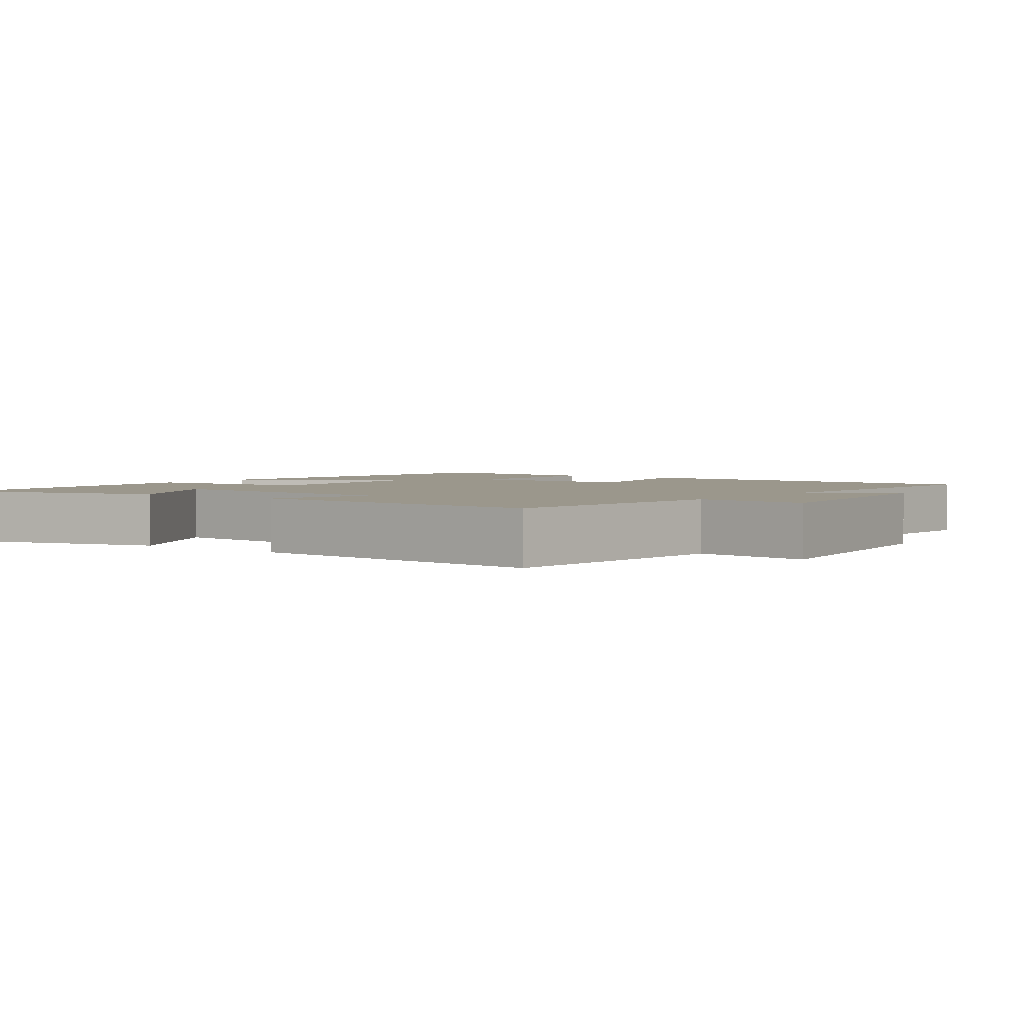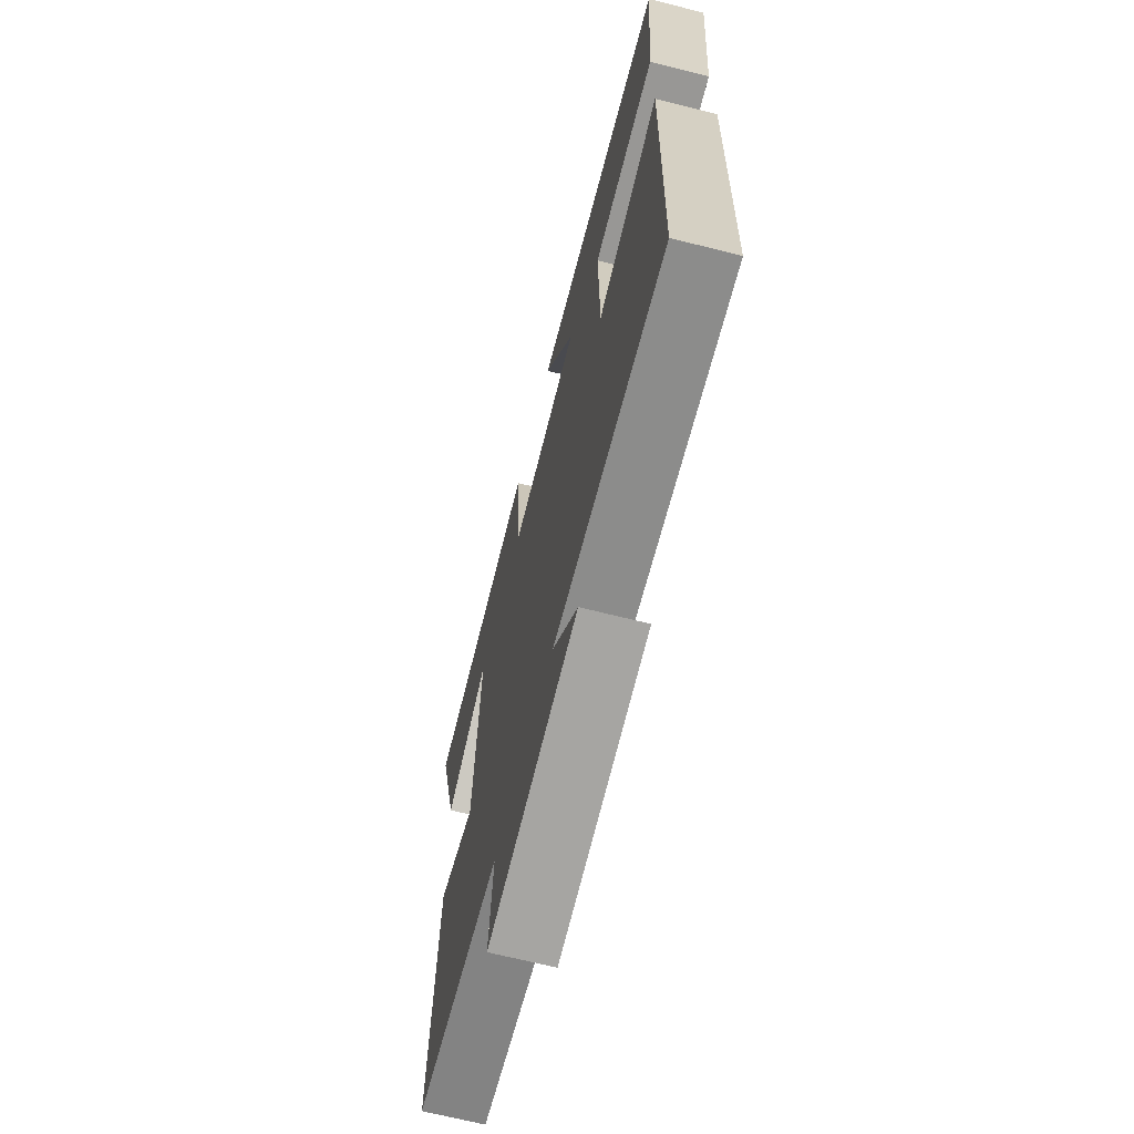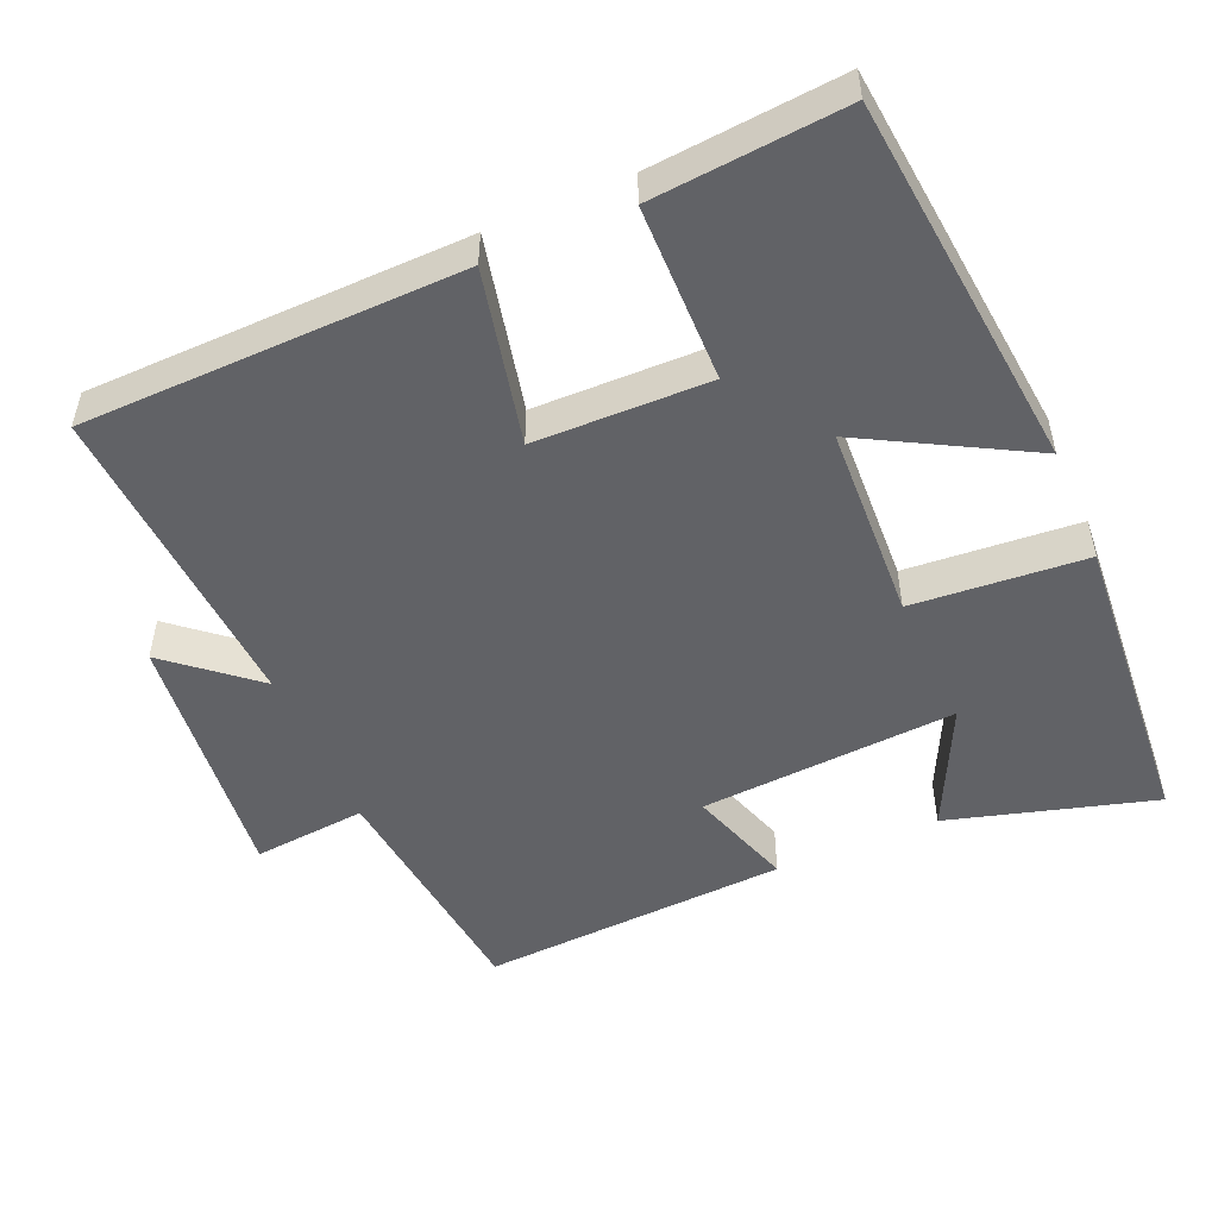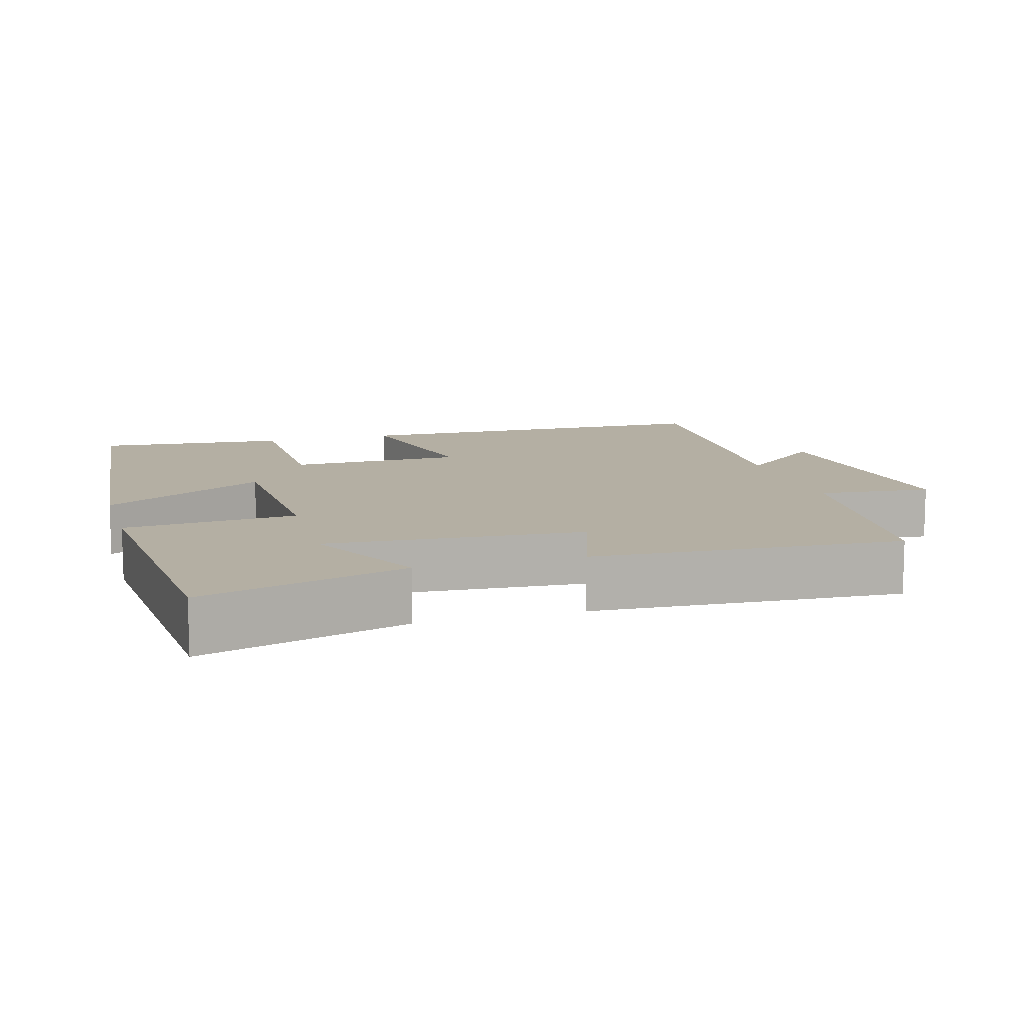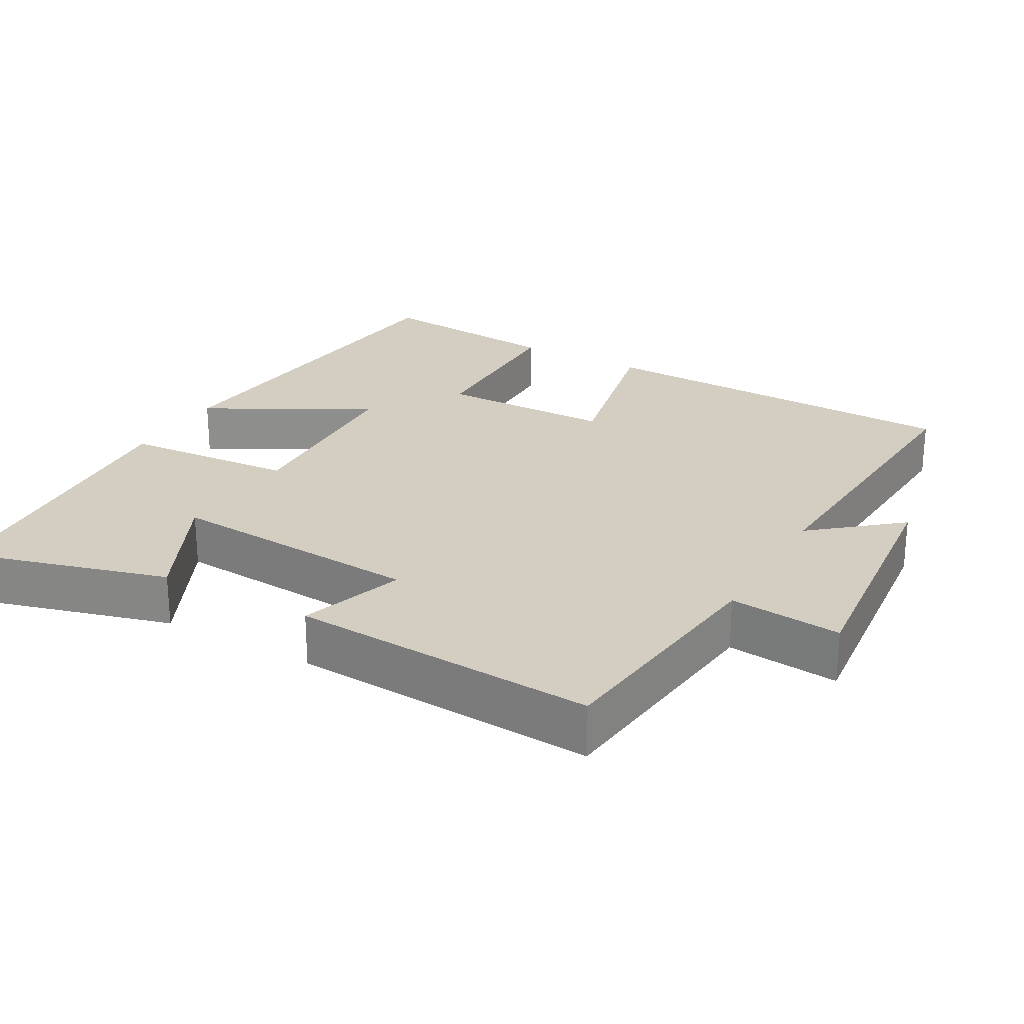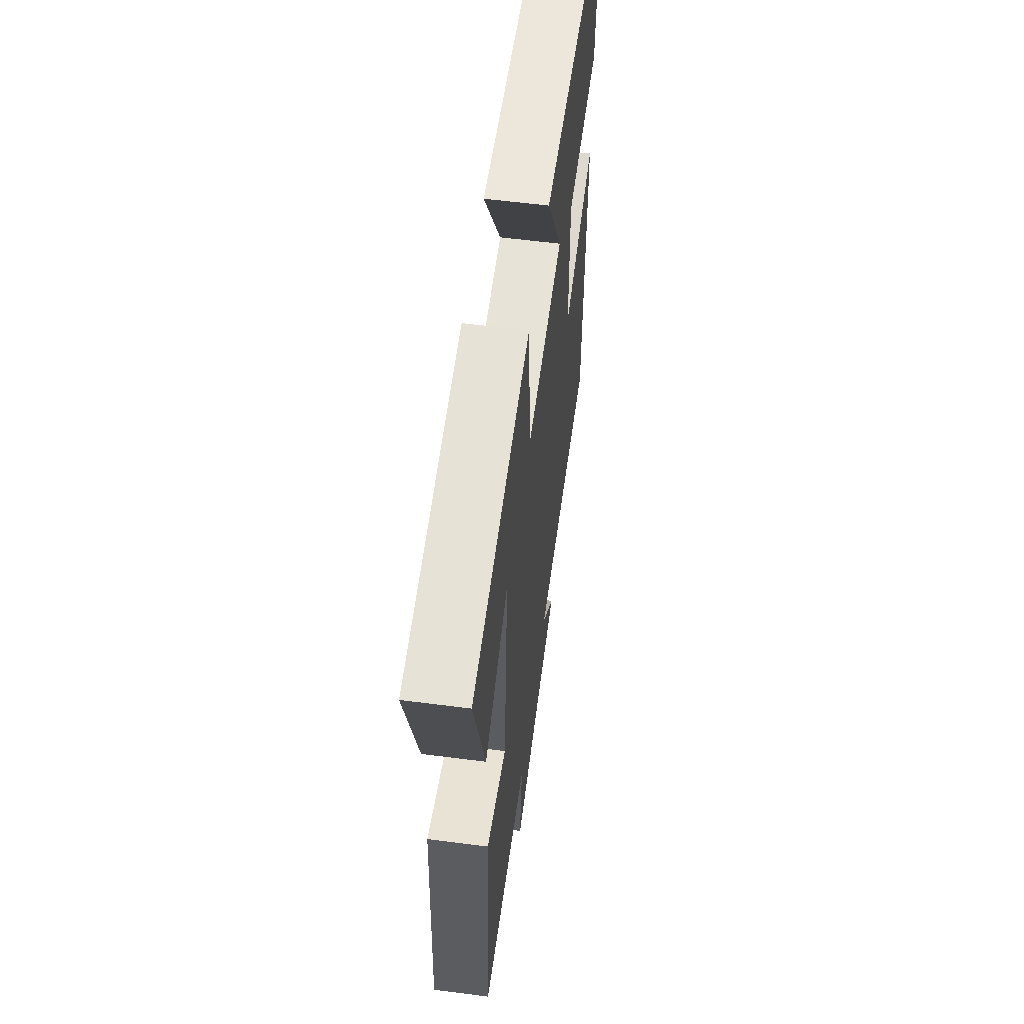
<metadata>
{"format":"obj","ext":"obj","renderer":"f3d","projection":"perspective","resolution":1024,"background":"white","views":[{"elev":2.8,"azim":126.6,"up":"+Y"},{"elev":-67.5,"azim":-104.2,"up":"+Z"},{"elev":-50.7,"azim":-66.7,"up":"+Y"},{"elev":11.2,"azim":73.8,"up":"+Y"},{"elev":25.1,"azim":119.5,"up":"+Y"},{"elev":58.7,"azim":97.6,"up":"+Z"}]}
</metadata>
<code>
v -0.523 0.07 0.447
v -0.006 0.07 0.5
v -0.13 0.07 0.274
v 0.14 0.07 0.262
v 0.158 0.07 0.5
v 0.58 0.07 0.469
v 0.5 0.07 0.186
v 0.331 0.07 0.268
v 0.355 0.07 -0.086
v 0.5 0.07 -0.038
v 0.524 0.07 -0.462
v 0.189 0.07 -0.5
v 0.204 0.07 -0.656
v -0.152 0.07 -0.618
v -0.053 0.07 -0.5
v -0.489 0.07 -0.526
v -0.5 0.07 -0.006
v -0.261 0.07 -0.059
v -0.257 0.07 0.181
v -0.5 0.07 0.184
v -0.523 0 0.447
v -0.006 0 0.5
v -0.13 0 0.274
v 0.14 0 0.262
v 0.158 0 0.5
v 0.58 0 0.469
v 0.5 0 0.186
v 0.331 0 0.268
v 0.355 0 -0.086
v 0.5 0 -0.038
v 0.524 0 -0.462
v 0.189 0 -0.5
v 0.204 0 -0.656
v -0.152 0 -0.618
v -0.053 0 -0.5
v -0.489 0 -0.526
v -0.5 0 -0.006
v -0.261 0 -0.059
v -0.257 0 0.181
v -0.5 0 0.184
f 1 2 3
f 20 1 3
f 19 20 3
f 18 19 3 4
f 15 16 17 18
f 15 18 4
f 12 13 14 15
f 11 12 15
f 10 11 15
f 9 10 15
f 8 9 15 4
f 5 6 7 8
f 4 5 8
f 23 22 21
f 23 21 40
f 23 40 39
f 24 23 39 38
f 38 37 36 35
f 24 38 35
f 35 34 33 32
f 35 32 31
f 35 31 30
f 35 30 29
f 24 35 29 28
f 28 27 26 25
f 28 25 24
f 1 21 22 2
f 2 22 23 3
f 3 23 24 4
f 4 24 25 5
f 5 25 26 6
f 6 26 27 7
f 7 27 28 8
f 8 28 29 9
f 9 29 30 10
f 10 30 31 11
f 11 31 32 12
f 12 32 33 13
f 13 33 34 14
f 14 34 35 15
f 15 35 36 16
f 16 36 37 17
f 17 37 38 18
f 18 38 39 19
f 19 39 40 20
f 20 40 21 1

</code>
